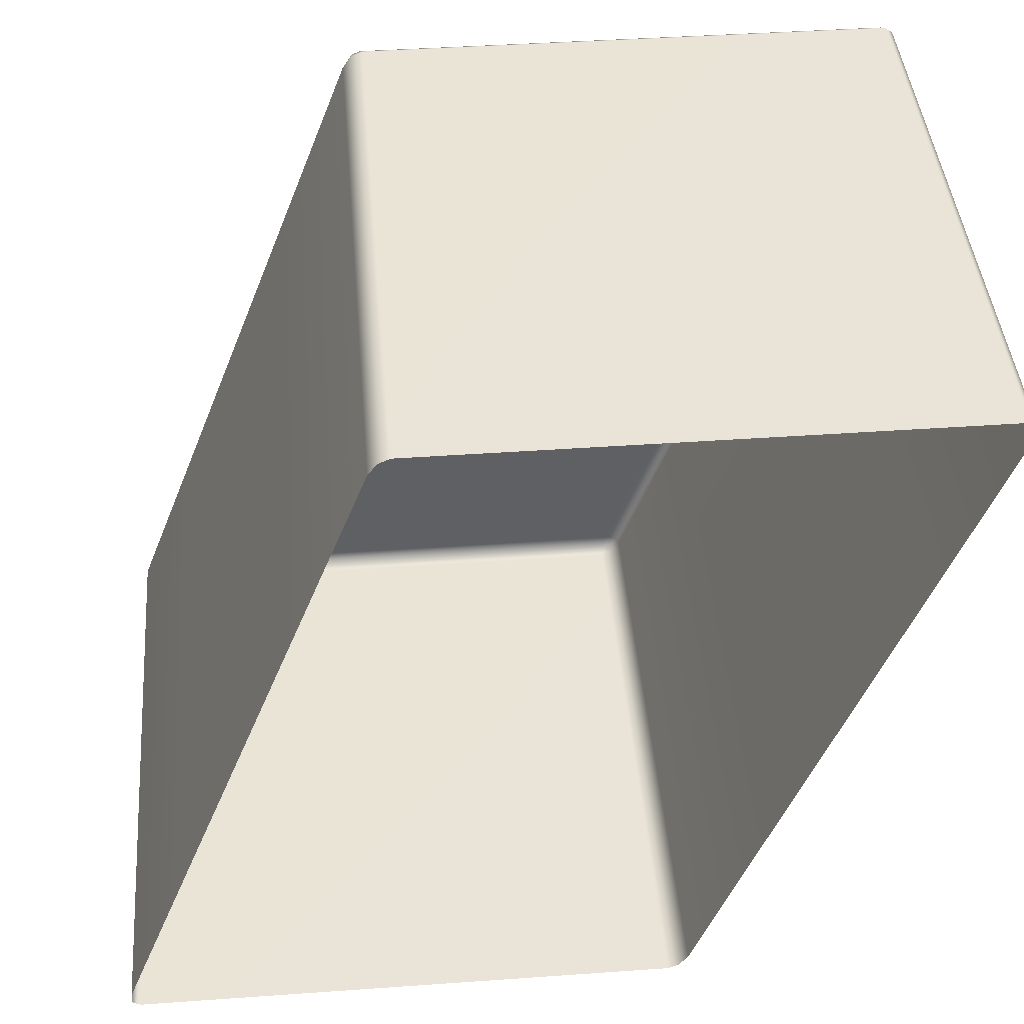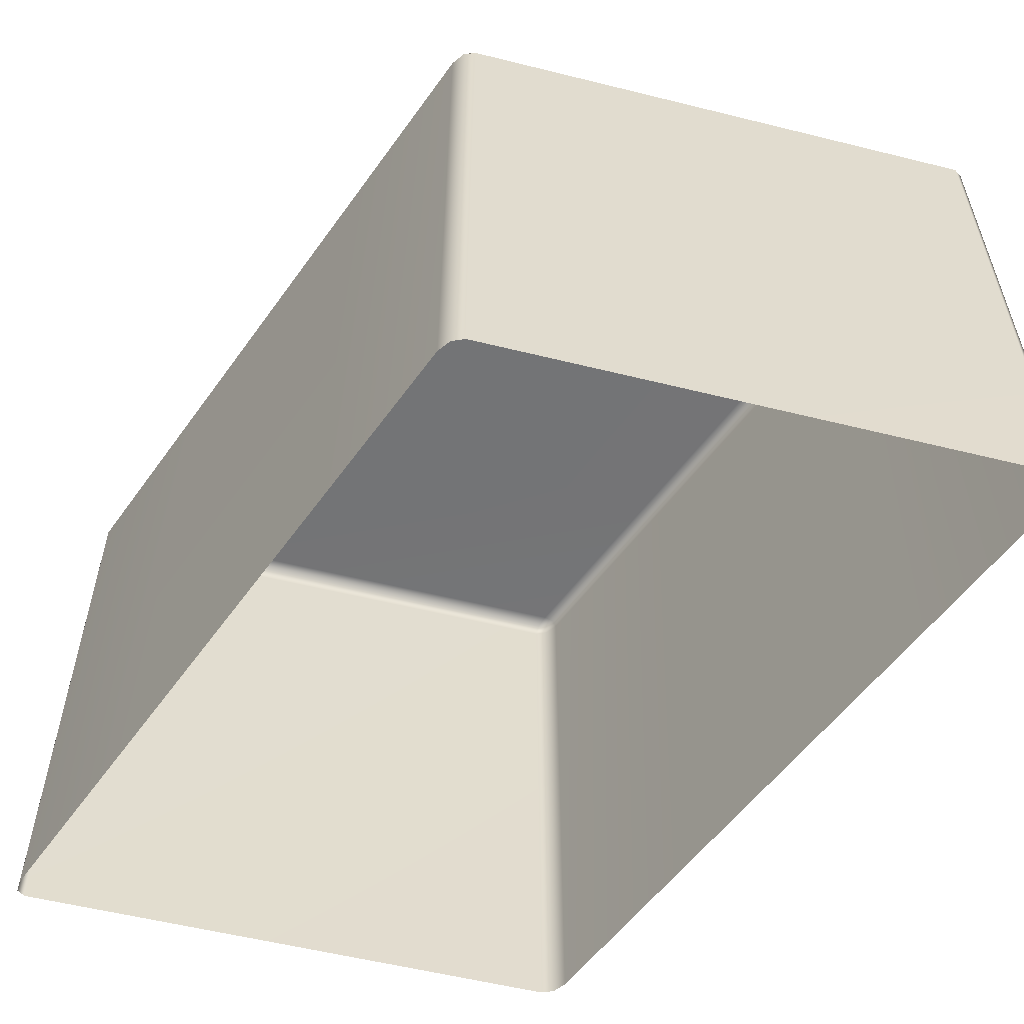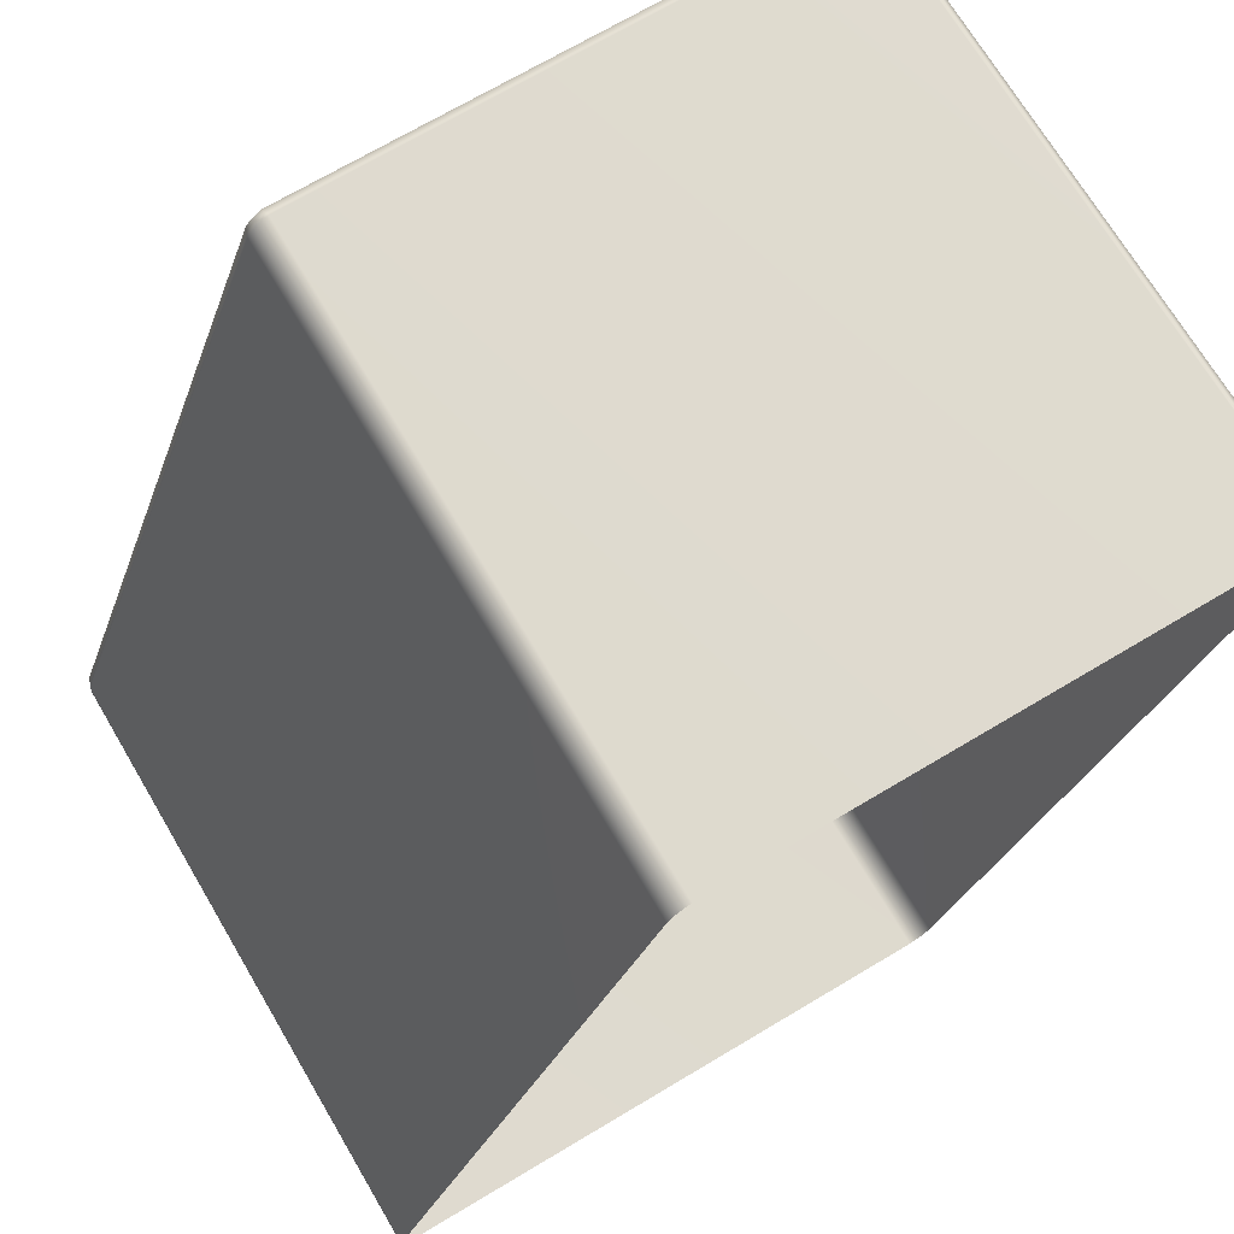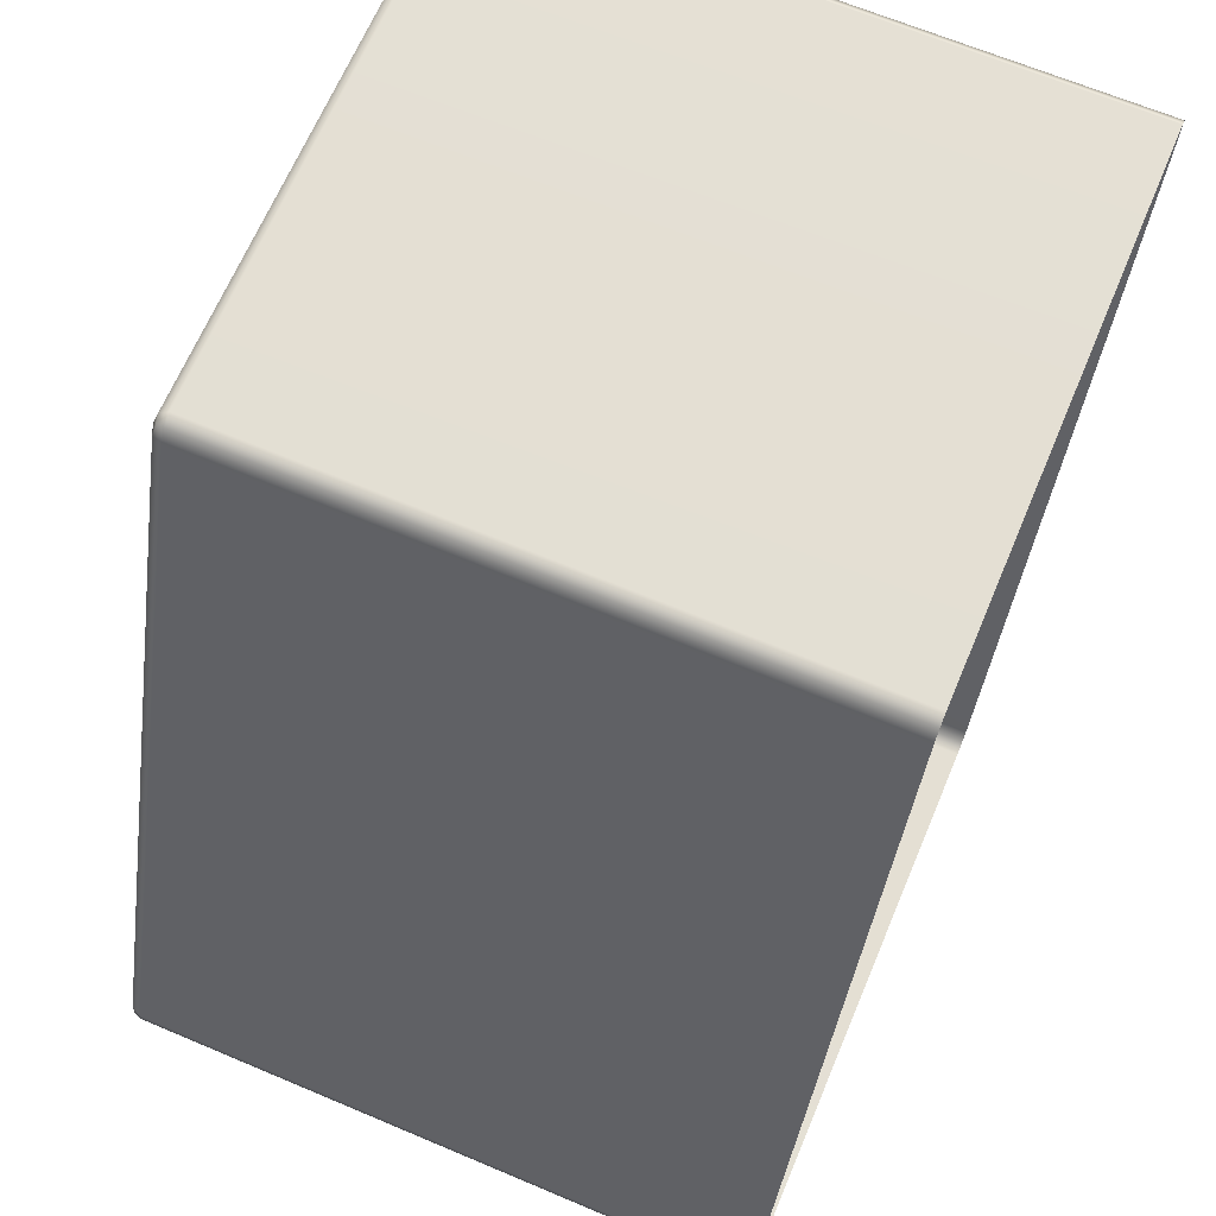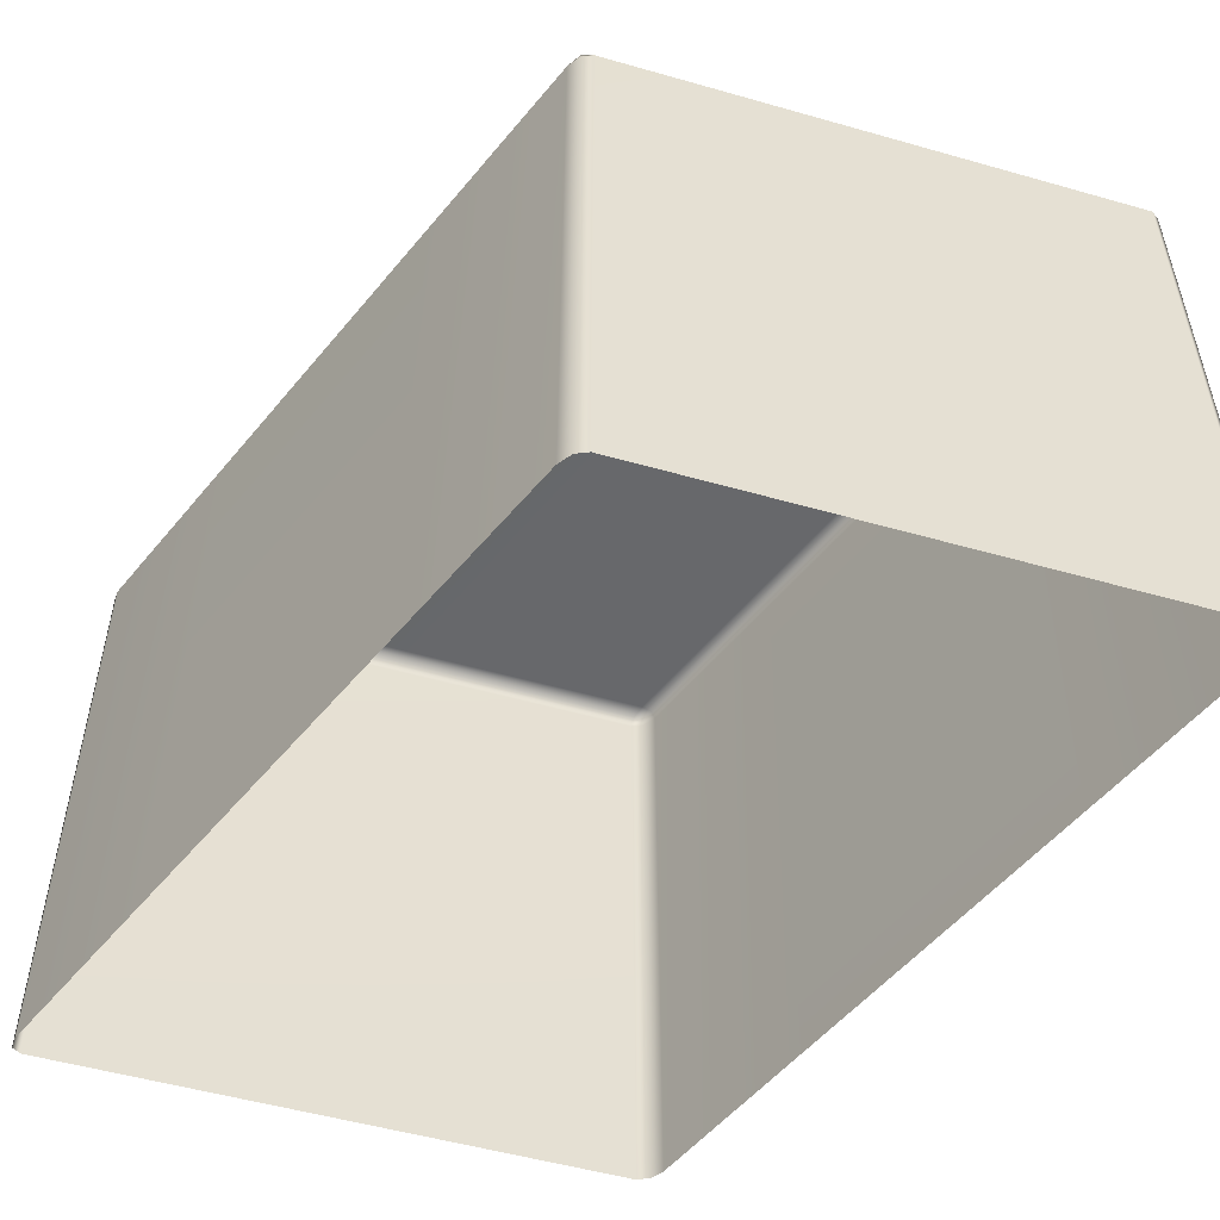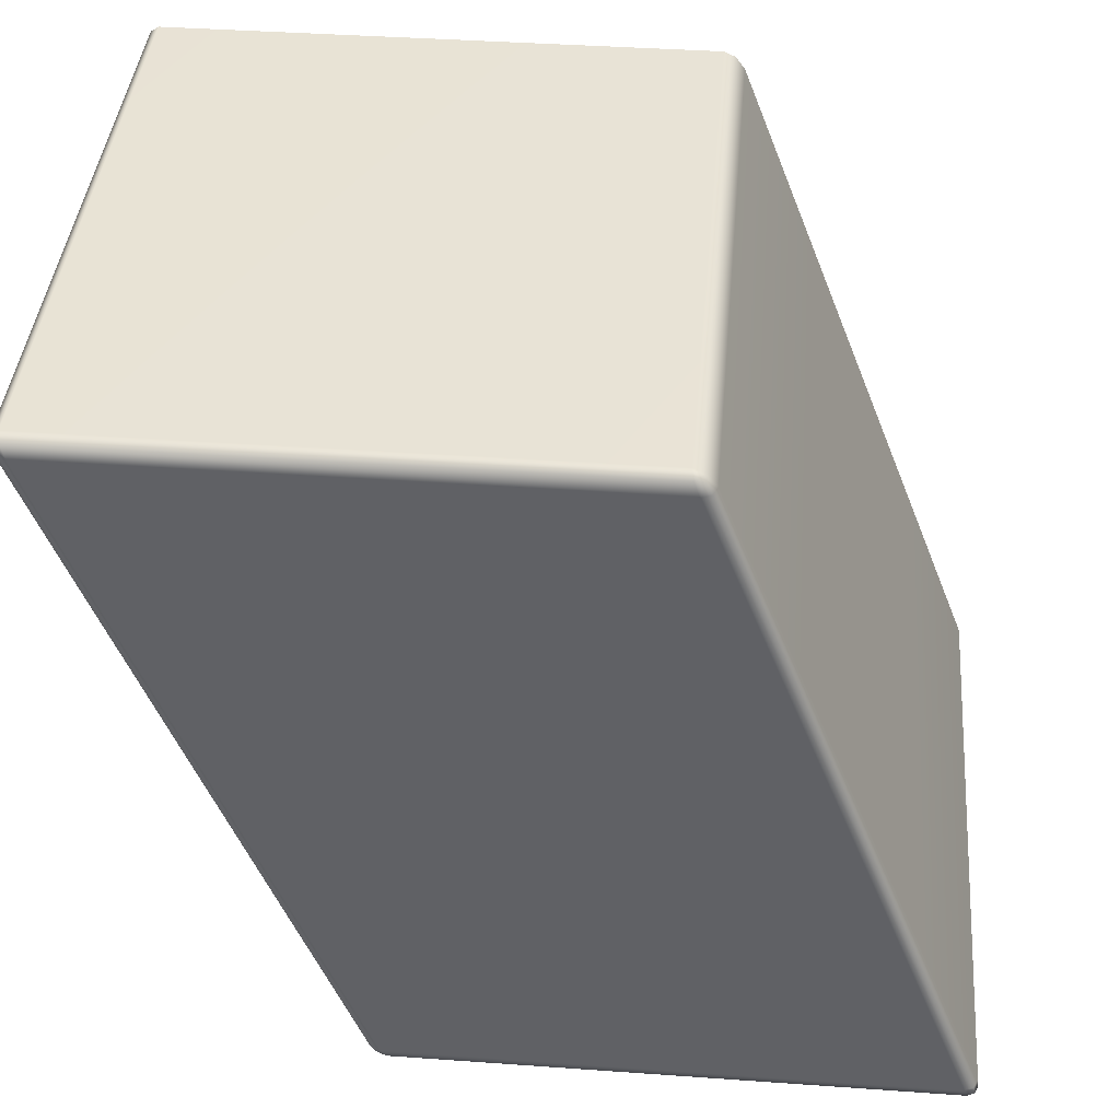
<metadata>
{"format":"obj","ext":"obj","renderer":"f3d","projection":"perspective","resolution":1024,"background":"white","views":[{"elev":43.2,"azim":-4.8,"up":"+Z"},{"elev":-56.2,"azim":165.4,"up":"+Y"},{"elev":71.0,"azim":-30.7,"up":"+Z"},{"elev":66.5,"azim":-67.1,"up":"+Z"},{"elev":-52.2,"azim":-17.1,"up":"+Y"},{"elev":41.2,"azim":-175.1,"up":"+Z"}]}
</metadata>
<code>
g ENV_SY02_HW_WaterBiome_VinylBlock02_MO
v -20.69 0.9073 35.06
v -20.65 3.673 35.04
v -20.65 0.9073 35.04
v -20.69 3.673 35.06
v -20.7 3.717 35.04
v -20.66 3.709 35.03
v -23.09 3.717 35.04
v -23.09 3.673 35.06
v -23.09 0.9073 35.06
v -23.14 0.9073 35.04
v -23.14 3.673 35.04
v -23.13 3.709 35.03
v -20.67 3.717 34.98
v -21 3.717 34.11
v -20.98 3.673 34.11
v -20.66 3.673 34.98
v -20.98 0.9073 34.11
v -20.66 0.9073 34.98
v -20.65 0.9073 35.04
v -20.65 3.673 35.04
v -20.66 3.709 35.03
v -23.16 3.717 34.98
v -23.5 3.717 34.11
v -23.45 3.735 34.11
v -23.12 3.735 34.98
v -23.09 3.717 35.04
v -23.13 3.709 35.03
v -20.7 3.717 35.04
v -20.72 3.735 34.98
v -21.04 3.735 34.11
v -21 3.717 34.11
v -20.67 3.717 34.98
v -20.66 3.709 35.03
v -23.14 3.673 35.04
v -23.14 0.9073 35.04
v -23.18 0.9073 34.98
v -23.18 3.673 34.98
v -23.16 3.717 34.98
v -23.13 3.709 35.03
v -23.5 3.717 34.11
v -23.51 3.673 34.11
v -23.51 0.9073 34.11
v -24.39 3.673 31.81
v -24.39 0.9073 31.81
v -24.35 0.9073 31.79
v -24.35 3.673 31.79
v -24.34 3.717 31.81
v -24.37 3.709 31.82
v -21.9 3.717 31.81
v -21.91 3.673 31.79
v -21.91 0.9073 31.79
v -21.86 0.9073 31.81
v -21.86 3.673 31.81
v -21.86 3.709 31.82
v -21.86 3.673 31.81
v -21.86 0.9073 31.81
v -21.82 0.9073 31.87
v -21.82 3.673 31.87
v -21.52 0.9073 32.66
v -21.84 3.717 31.87
v -21.86 3.709 31.82
v -21.54 3.717 32.66
v -21.52 3.673 32.66
v -20.98 0.9073 34.11
v -21 3.717 34.11
v -20.98 3.673 34.11
v -24.36 3.717 31.87
v -24.37 3.709 31.82
v -24.34 3.717 31.81
v -24.32 3.735 31.87
v -24.06 3.717 32.66
v -21.88 3.735 31.87
v -21.9 3.717 31.81
v -24.01 3.735 32.66
v -23.5 3.717 34.11
v -23.45 3.735 34.11
v -21.59 3.735 32.66
v -21.04 3.735 34.11
v -21.84 3.717 31.87
v -21.86 3.709 31.82
v -21.54 3.717 32.66
v -21 3.717 34.11
v -24.39 3.673 31.81
v -24.37 3.709 31.82
v -24.36 3.717 31.87
v -24.38 3.673 31.87
v -24.39 0.9073 31.81
v -24.38 0.9073 31.87
v -24.08 0.9073 32.66
v -24.08 3.673 32.66
v -23.51 0.9073 34.11
v -24.06 3.717 32.66
v -23.51 3.673 34.11
v -23.5 3.717 34.11
g ENV_SY02_HW_WaterBiome_VinylBlock02_MO_0
f 3 2 1
f 2 4 1
f 4 2 5
f 2 6 5
f 5 7 4
f 4 8 1
f 7 8 4
f 8 9 1
f 10 9 8
f 11 10 8
f 8 7 11
f 7 12 11
f 15 14 13
f 16 15 13
f 15 16 17
f 16 18 17
f 18 16 19
f 16 20 19
f 16 13 20
f 13 21 20
f 24 23 22
f 25 24 22
f 25 22 26
f 22 27 26
f 25 26 28
f 24 25 29
f 29 25 28
f 30 24 29
f 31 30 29
f 32 31 29
f 29 28 32
f 28 33 32
f 36 35 34
f 37 36 34
f 37 34 38
f 34 39 38
f 38 40 37
f 40 41 37
f 37 41 36
f 41 42 36
f 45 44 43
f 46 45 43
f 46 43 47
f 43 48 47
f 47 49 46
f 46 50 45
f 49 50 46
f 50 51 45
f 52 51 50
f 53 52 50
f 50 49 53
f 49 54 53
f 57 56 55
f 58 57 55
f 57 58 59
f 58 55 60
f 55 61 60
f 60 62 58
f 58 63 59
f 62 63 58
f 59 63 64
f 62 65 63
f 63 66 64
f 65 66 63
f 69 68 67
f 70 69 67
f 67 71 70
f 70 72 69
f 72 73 69
f 71 74 70
f 70 74 72
f 71 75 74
f 75 76 74
f 74 76 77
f 74 77 72
f 76 78 77
f 72 79 73
f 72 77 79
f 79 80 73
f 77 81 79
f 77 78 81
f 78 82 81
f 85 84 83
f 86 85 83
f 83 87 86
f 87 88 86
f 88 89 86
f 86 90 85
f 89 90 86
f 89 91 90
f 90 92 85
f 91 93 90
f 90 93 92
f 93 94 92

</code>
